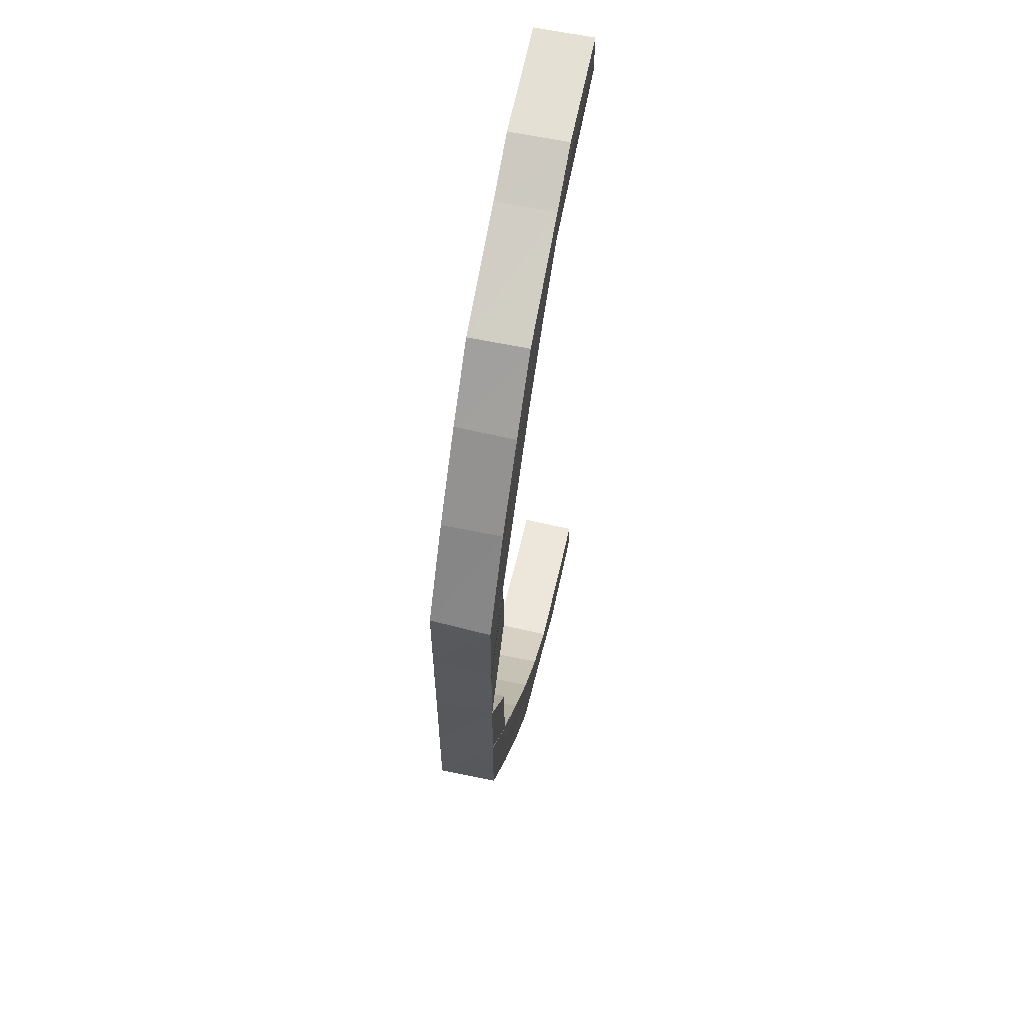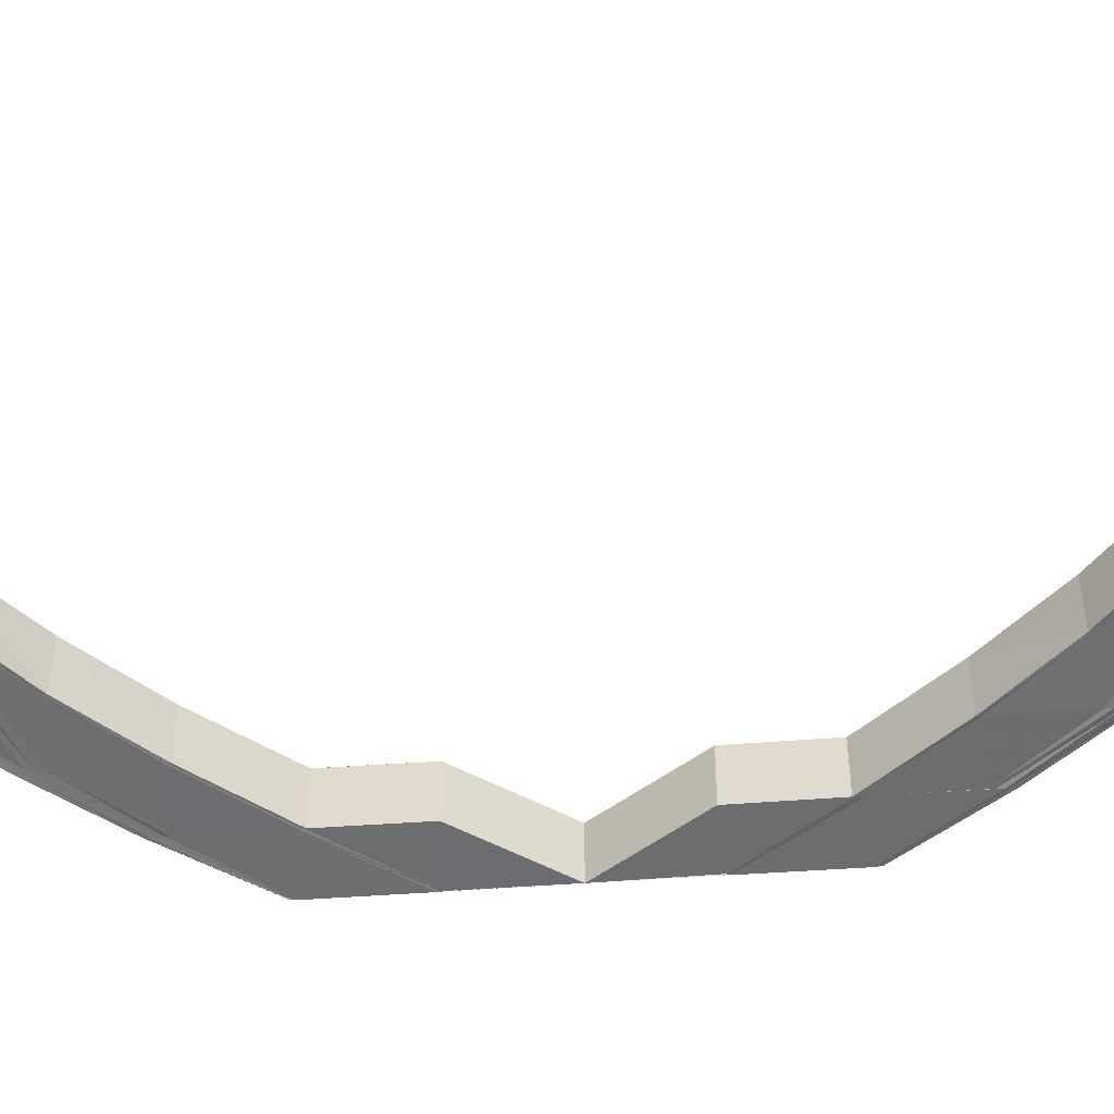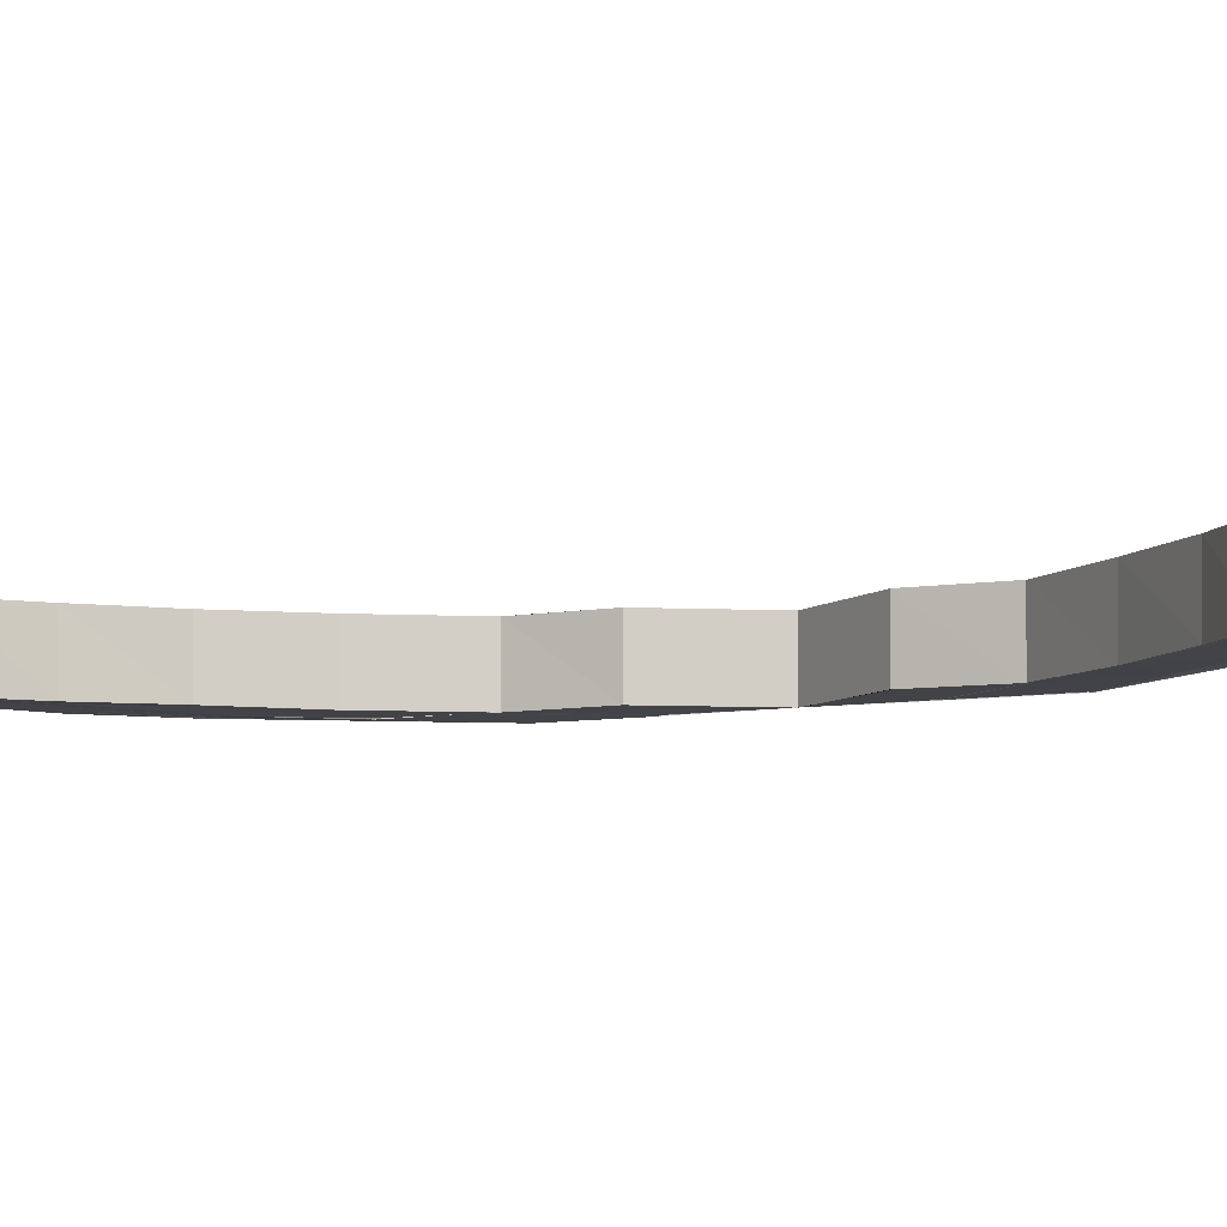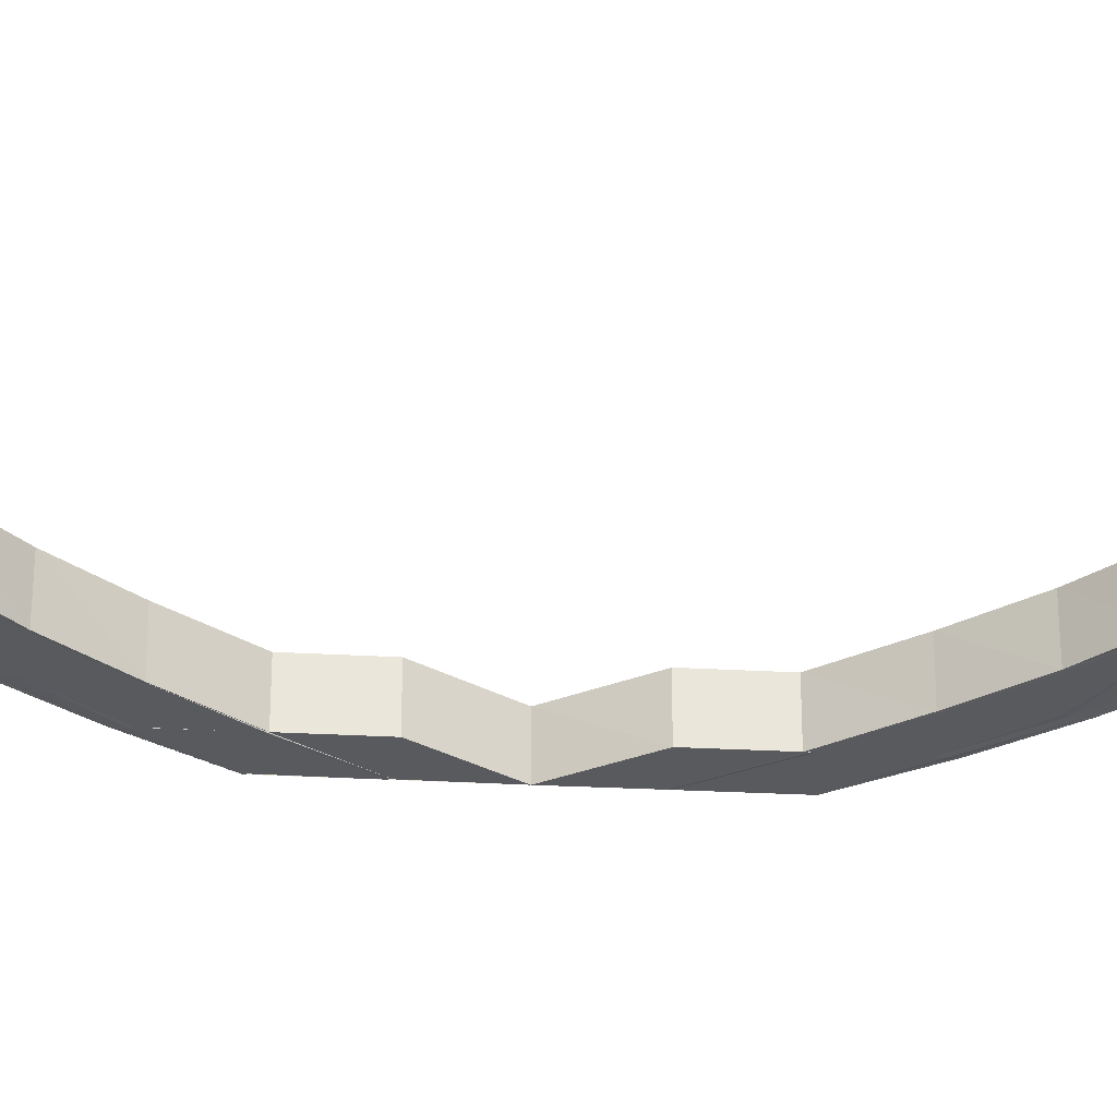
<metadata>
{"format":"obj","ext":"obj","renderer":"f3d","projection":"perspective","resolution":1024,"background":"white","views":[{"elev":60.8,"azim":101.9,"up":"+Z"},{"elev":-54.2,"azim":-85.7,"up":"+Y"},{"elev":-7.5,"azim":-62.0,"up":"+Y"},{"elev":-31.5,"azim":-94.4,"up":"+Y"}]}
</metadata>
<code>
o 4159
v 2215 1870 14.86
v 2215 1870 14.86
v 2215 1870 14.86
v 2215 1870 14.86
v 2215 1870 14.86
v 2215 1870 14.85
v 2215 1870 14.86
v 2215 1870 14.84
v 2215 1870 14.85
v 2215 1870 14.83
v 2215 1870 14.84
v 2215 1870 14.81
v 2215 1870 14.83
v 2215 1870 14.86
v 2215 1870 14.86
v 2215 1870 14.86
v 2215 1870 14.85
v 2215 1870 14.86
v 2215 1870 14.86
v 2215 1870 14.86
v 2215 1870 14.86
v 2215 1870 14.86
v 2215 1870 14.85
v 2215 1870 14.84
v 2215 1870 14.86
v 2215 1870 14.86
v 2215 1870 14.86
v 2215 1870 14.86
v 2215 1870 14.86
v 2215 1870 14.86
v 2215 1870 14.86
v 2215 1870 14.85
v 2215 1870 14.85
v 2215 1870 14.84
v 2215 1870 14.83
v 2215 1870 14.86
v 2215 1870 14.86
v 2215 1870 14.86
v 2215 1870 14.81
v 2215 1870 14.83
v 2215 1870 14.86
v 2215 1870 14.86
v 2215 1870 14.86
v 2215 1870 14.86
v 2215 1870 14.86
v 2215 1870 14.85
v 2215 1870 14.85
v 2215 1870 14.85
v 2215 1870 14.86
v 2215 1870 14.86
v 2215 1870 14.86
v 2215 1870 14.85
v 2215 1870 14.85
v 2215 1870 14.84
v 2215 1870 14.84
v 2215 1870 14.85
v 2215 1870 14.84
v 2215 1870 14.84
v 2215 1870 14.83
v 2215 1870 14.84
v 2215 1870 14.84
v 2215 1870 14.82
v 2215 1870 14.82
v 2215 1870 14.81
v 2215 1870 14.81
v 2215 1870 14.82
v 2215 1870 14.82
v 2215 1870 14.81
v 2215 1870 14.81
v 2215 1870 14.8
v 2215 1870 14.8
v 2215 1870 14.78
v 2215 1870 14.8
v 2215 1870 14.77
v 2215 1870 14.77
v 2215 1870 14.81
v 2215 1870 14.8
v 2215 1870 14.82
v 2215 1870 14.81
v 2215 1870 14.8
v 2215 1870 14.81
v 2215 1870 14.83
v 2215 1870 14.84
v 2215 1870 14.83
v 2215 1870 14.81
v 2215 1870 14.84
v 2215 1870 14.81
v 2215 1870 14.84
v 2215 1870 14.85
v 2215 1870 14.85
v 2215 1870 14.81
v 2215 1870 14.8
v 2215 1870 14.8
v 2215 1870 14.78
v 2215 1870 14.81
v 2215 1870 14.83
v 2215 1870 14.83
v 2215 1870 14.84
v 2215 1870 14.84
v 2215 1870 14.85
v 2215 1870 14.85
v 2215 1870 14.86
v 2215 1870 14.86
v 2215 1870 14.86
v 2215 1870 14.86
v 2215 1870 14.86
v 2215 1870 14.78
v 2215 1870 14.78
v 2215 1870 14.78
v 2215 1870 14.8
v 2215 1870 14.8
v 2215 1870 14.8
v 2215 1870 14.8
v 2215 1870 14.8
v 2215 1870 14.8
v 2215 1870 14.81
v 2215 1870 14.81
v 2215 1870 14.82
v 2215 1870 14.82
v 2215 1870 14.84
v 2215 1870 14.83
v 2215 1870 14.84
v 2215 1870 14.84
v 2215 1870 14.85
v 2215 1870 14.85
v 2215 1870 14.86
v 2215 1870 14.86
v 2215 1870 14.86
v 2215 1870 14.86
v 2215 1870 14.86
v 2215 1870 14.86
v 2215 1870 14.86
v 2215 1870 14.86
v 2215 1870 14.85
v 2215 1870 14.86
v 2215 1870 14.85
v 2215 1870 14.84
v 2215 1870 14.86
v 2215 1870 14.86
v 2215 1870 14.86
v 2215 1870 14.85
v 2215 1870 14.86
v 2215 1870 14.86
v 2215 1870 14.86
v 2215 1870 14.86
v 2215 1870 14.86
v 2215 1870 14.86
v 2215 1870 14.86
v 2215 1870 14.86
v 2215 1870 14.86
v 2215 1870 14.86
v 2215 1870 14.86
v 2215 1870 14.85
v 2215 1870 14.86
v 2215 1870 14.86
v 2215 1870 14.85
v 2215 1870 14.85
v 2215 1870 14.86
v 2215 1870 14.86
v 2215 1870 14.86
v 2215 1870 14.85
v 2215 1870 14.85
v 2215 1870 14.86
v 2215 1870 14.86
v 2215 1870 14.86
v 2215 1870 14.85
v 2215 1870 14.86
v 2215 1870 14.86
v 2215 1870 14.86
v 2215 1870 14.86
v 2215 1870 14.85
v 2215 1870 14.85
v 2215 1870 14.85
v 2215 1870 14.84
v 2215 1870 14.84
v 2215 1870 14.84
v 2215 1870 14.83
v 2215 1870 14.82
v 2215 1870 14.83
v 2215 1870 14.84
v 2215 1870 14.82
v 2215 1870 14.84
v 2215 1870 14.81
v 2215 1870 14.81
v 2215 1870 14.82
v 2215 1870 14.82
v 2215 1870 14.81
v 2215 1870 14.84
v 2215 1870 14.83
v 2215 1870 14.84
v 2215 1870 14.84
v 2215 1870 14.84
v 2215 1870 14.83
v 2215 1870 14.81
v 2215 1870 14.81
v 2215 1870 14.8
v 2215 1870 14.8
v 2215 1870 14.81
v 2215 1870 14.8
v 2215 1870 14.81
v 2215 1870 14.83
v 2215 1870 14.81
v 2215 1870 14.81
v 2215 1870 14.83
v 2215 1870 14.77
v 2215 1870 14.77
v 2215 1870 14.77
v 2215 1870 14.78
v 2215 1870 14.78
v 2215 1870 14.77
v 2215 1870 14.75
v 2215 1870 14.76
v 2215 1870 14.78
v 2215 1870 14.75
v 2215 1870 14.74
v 2215 1870 14.76
v 2215 1870 14.78
v 2215 1870 14.75
v 2215 1870 14.75
v 2215 1870 14.75
v 2215 1870 14.73
v 2215 1870 14.72
v 2215 1870 14.73
v 2215 1870 14.71
v 2215 1870 14.72
v 2215 1870 14.7
v 2215 1870 14.71
v 2215 1870 14.7
v 2215 1870 14.7
v 2215 1870 14.7
v 2215 1870 14.7
v 2215 1870 14.7
v 2215 1870 14.7
v 2215 1870 14.7
v 2215 1870 14.7
v 2215 1870 14.7
v 2215 1870 14.71
v 2215 1870 14.71
v 2215 1870 14.72
v 2215 1870 14.72
v 2215 1870 14.73
v 2215 1870 14.73
v 2215 1870 14.75
v 2215 1870 14.7
v 2215 1870 14.7
v 2215 1870 14.7
v 2215 1870 14.7
v 2215 1870 14.7
v 2215 1870 14.7
v 2215 1870 14.7
v 2215 1870 14.71
v 2215 1870 14.7
v 2215 1870 14.7
v 2215 1870 14.7
v 2215 1870 14.7
v 2215 1870 14.7
v 2215 1870 14.71
v 2215 1870 14.72
v 2215 1870 14.71
v 2215 1870 14.71
v 2215 1870 14.7
v 2215 1870 14.72
v 2215 1870 14.73
v 2215 1870 14.73
v 2215 1870 14.75
v 2215 1870 14.72
v 2215 1870 14.71
v 2215 1870 14.73
v 2215 1870 14.75
v 2215 1870 14.75
v 2215 1870 14.72
v 2215 1870 14.74
v 2215 1870 14.75
v 2215 1870 14.71
v 2215 1870 14.71
v 2215 1870 14.72
v 2215 1870 14.74
v 2215 1870 14.75
v 2215 1870 14.77
v 2215 1870 14.77
v 2215 1870 14.75
v 2215 1870 14.77
v 2215 1870 14.73
v 2215 1870 14.74
v 2215 1870 14.72
v 2215 1870 14.75
v 2215 1870 14.74
v 2215 1870 14.74
v 2215 1870 14.74
v 2215 1870 14.74
v 2215 1870 14.73
v 2215 1870 14.75
v 2215 1870 14.75
v 2215 1870 14.72
v 2215 1870 14.73
v 2215 1870 14.71
v 2215 1870 14.72
v 2215 1870 14.71
v 2215 1870 14.71
v 2215 1870 14.73
v 2215 1870 14.73
v 2215 1870 14.72
v 2215 1870 14.7
v 2215 1870 14.71
v 2215 1870 14.7
v 2215 1870 14.71
v 2215 1870 14.71
v 2215 1870 14.71
v 2215 1870 14.71
v 2215 1870 14.72
v 2215 1870 14.72
v 2215 1870 14.73
v 2215 1870 14.73
v 2215 1870 14.74
v 2215 1870 14.74
v 2215 1870 14.75
v 2215 1870 14.71
v 2215 1870 14.7
v 2215 1870 14.71
v 2215 1870 14.72
v 2215 1870 14.71
v 2215 1870 14.71
v 2215 1870 14.72
v 2215 1870 14.73
v 2215 1870 14.7
v 2215 1870 14.7
v 2215 1870 14.7
v 2215 1870 14.7
v 2215 1870 14.7
v 2215 1870 14.7
v 2215 1870 14.7
v 2215 1870 14.7
v 2215 1870 14.7
v 2215 1870 14.7
v 2215 1870 14.7
v 2215 1870 14.7
v 2215 1870 14.7
v 2215 1870 14.7
v 2215 1870 14.7
v 2215 1870 14.7
v 2215 1870 14.7
v 2215 1870 14.7
v 2215 1870 14.7
v 2215 1870 14.7
v 2215 1870 14.71
v 2215 1870 14.7
v 2215 1870 14.71
v 2215 1870 14.71
v 2215 1870 14.71
v 2215 1870 14.7
v 2215 1870 14.71
v 2215 1870 14.72
v 2215 1870 14.71
v 2215 1870 14.71
v 2215 1870 14.73
v 2215 1870 14.72
v 2215 1870 14.77
v 2215 1870 14.77
v 2215 1870 14.78
v 2215 1870 14.75
v 2215 1870 14.77
v 2215 1870 14.75
v 2215 1870 14.74
v 2215 1870 14.75
v 2215 1870 14.77
v 2215 1870 14.75
v 2215 1870 14.77
v 2215 1870 14.75
v 2215 1870 14.74
v 2215 1870 14.74
v 2215 1870 14.74
v 2215 1870 14.75
v 2215 1870 14.73
v 2215 1870 14.75
v 2215 1870 14.75
v 2215 1870 14.73
v 2215 1870 14.72
v 2215 1870 14.72
v 2215 1870 14.71
v 2215 1870 14.72
v 2215 1870 14.74
v 2215 1870 14.71
v 2215 1870 14.7
v 2215 1870 14.7
v 2215 1870 14.71
v 2215 1870 14.72
v 2215 1870 14.73
v 2215 1870 14.71
v 2215 1870 14.71
v 2215 1870 14.71
v 2215 1870 14.72
v 2215 1870 14.71
v 2215 1870 14.73
f 1 2 3
f 2 4 5
f 4 6 7
f 6 8 9
f 8 10 11
f 10 12 13
f 5 14 15
f 7 16 14
f 9 17 16
f 18 14 19
f 20 21 18
f 21 22 14
f 22 23 16
f 23 24 17
f 14 16 25
f 14 25 26
f 19 25 27
f 16 28 25
f 16 17 28
f 25 28 29
f 25 29 30
f 27 29 31
f 28 32 29
f 17 33 28
f 28 33 32
f 17 34 33
f 11 34 17
f 24 35 34
f 29 32 36
f 29 36 37
f 31 36 38
f 35 39 40
f 13 40 34
f 38 41 42
f 36 41 43
f 41 44 45
f 36 46 41
f 32 46 36
f 46 47 41
f 47 48 44
f 41 47 49
f 49 50 51
f 52 53 50
f 54 55 53
f 47 56 52
f 56 57 48
f 58 59 55
f 56 60 54
f 60 61 57
f 62 63 59
f 64 65 63
f 60 66 58
f 66 67 61
f 66 68 62
f 68 69 67
f 68 70 64
f 70 71 69
f 70 72 71
f 73 70 68
f 74 75 72
f 76 73 68
f 76 68 66
f 77 73 76
f 78 76 66
f 79 77 76
f 80 77 79
f 81 80 79
f 78 66 60
f 81 79 82
f 83 78 60
f 82 78 83
f 83 60 56
f 84 81 82
f 85 81 84
f 86 82 83
f 84 82 86
f 40 85 84
f 87 85 40
f 40 84 88
f 88 84 86
f 34 40 88
f 34 88 33
f 33 88 89
f 88 86 89
f 33 89 32
f 32 89 46
f 89 86 90
f 89 90 46
f 86 83 90
f 46 90 47
f 90 83 56
f 90 56 47
f 91 92 87
f 92 93 87
f 92 94 93
f 91 95 96
f 97 96 98
f 99 98 100
f 101 100 102
f 103 102 104
f 105 104 106
f 107 108 93
f 108 109 110
f 111 107 112
f 113 108 114
f 115 114 116
f 117 113 116
f 118 117 119
f 120 118 121
f 122 120 123
f 124 122 125
f 126 124 127
f 128 126 129
f 127 130 131
f 132 133 131
f 133 134 130
f 131 130 135
f 125 136 130
f 134 137 136
f 130 138 135
f 130 136 138
f 135 138 139
f 138 140 139
f 136 141 138
f 138 141 140
f 139 140 142
f 143 132 142
f 144 143 142
f 145 144 142
f 146 145 142
f 147 146 142
f 148 147 142
f 149 148 142
f 150 149 142
f 140 151 142
f 142 151 152
f 140 153 151
f 141 153 140
f 151 154 152
f 152 154 155
f 153 156 151
f 151 156 154
f 141 157 153
f 154 158 155
f 155 158 159
f 156 160 154
f 154 160 158
f 153 161 156
f 157 161 153
f 156 162 160
f 161 162 156
f 158 163 159
f 159 163 164
f 160 165 158
f 158 165 163
f 162 166 160
f 160 166 165
f 163 167 168
f 165 169 163
f 163 169 105
f 169 170 167
f 165 171 169
f 166 171 165
f 171 172 169
f 169 172 103
f 172 173 170
f 171 174 172
f 166 175 171
f 175 174 171
f 176 175 166
f 162 176 166
f 176 177 175
f 178 177 176
f 177 179 175
f 175 179 174
f 180 176 162
f 180 178 176
f 161 180 162
f 181 178 180
f 182 180 161
f 182 181 180
f 157 182 161
f 181 183 178
f 184 183 181
f 185 184 181
f 185 181 182
f 116 184 185
f 186 187 185
f 188 185 182
f 188 182 157
f 119 185 188
f 189 186 188
f 190 188 157
f 137 189 190
f 121 188 190
f 190 157 141
f 136 190 141
f 123 190 136
f 174 191 172
f 172 191 101
f 191 192 173
f 174 193 191
f 179 193 174
f 179 194 193
f 195 194 179
f 195 196 194
f 197 196 195
f 198 197 195
f 199 197 198
f 183 199 198
f 112 199 183
f 112 94 199
f 194 200 193
f 193 200 201
f 193 201 191
f 191 201 99
f 200 202 201
f 201 202 97
f 202 203 204
f 201 204 192
f 205 206 94
f 207 205 208
f 209 210 208
f 205 211 206
f 208 212 213
f 214 215 211
f 212 216 217
f 212 218 216
f 218 219 216
f 220 221 219
f 221 222 223
f 222 224 225
f 224 226 227
f 226 228 229
f 228 230 231
f 230 232 233
f 234 233 235
f 236 235 237
f 238 237 239
f 240 239 241
f 242 241 243
f 244 245 234
f 245 246 247
f 244 247 248
f 249 245 244
f 250 244 236
f 250 248 251
f 252 249 244
f 252 244 250
f 253 249 252
f 254 253 252
f 255 252 250
f 254 252 255
f 256 253 254
f 255 250 257
f 257 250 238
f 257 251 258
f 259 255 257
f 260 254 255
f 260 255 259
f 261 254 260
f 261 256 254
f 259 257 262
f 262 257 240
f 262 258 263
f 264 263 265
f 264 262 242
f 266 259 262
f 266 262 264
f 267 259 266
f 267 260 259
f 268 266 264
f 268 264 269
f 270 268 269
f 271 266 268
f 271 267 266
f 272 268 270
f 272 271 268
f 273 272 270
f 274 260 267
f 274 261 260
f 275 267 271
f 275 274 267
f 276 271 272
f 276 275 271
f 277 272 273
f 277 276 272
f 278 277 273
f 278 273 279
f 280 278 279
f 281 278 280
f 282 281 280
f 283 276 277
f 284 283 277
f 283 285 276
f 285 275 276
f 286 281 282
f 206 286 282
f 211 286 206
f 286 287 281
f 287 284 281
f 211 288 286
f 288 287 286
f 289 288 211
f 290 291 289
f 292 290 293
f 291 294 295
f 294 296 297
f 296 298 299
f 295 300 288
f 288 300 287
f 215 301 288
f 301 302 300
f 298 303 304
f 303 305 306
f 307 306 308
f 309 308 310
f 311 310 312
f 313 312 314
f 315 314 316
f 317 318 307
f 319 317 309
f 320 319 311
f 317 321 322
f 319 322 323
f 320 323 324
f 325 326 321
f 327 325 317
f 328 317 319
f 328 329 317
f 330 327 328
f 327 325 256
f 330 327 256
f 325 303 256
f 303 331 256
f 332 330 256
f 332 330 333
f 334 332 256
f 333 335 328
f 334 332 336
f 336 337 333
f 338 334 256
f 230 338 256
f 338 334 339
f 340 338 339
f 339 341 336
f 342 256 261
f 343 342 261
f 344 342 343
f 343 261 274
f 345 344 343
f 346 344 345
f 347 343 274
f 345 343 347
f 347 274 275
f 285 347 275
f 348 345 347
f 348 347 285
f 349 346 345
f 349 345 348
f 350 346 349
f 351 331 349
f 352 348 285
f 352 285 283
f 353 349 348
f 353 348 352
f 304 349 353
f 354 351 353
f 355 352 283
f 355 283 284
f 287 355 284
f 300 355 287
f 356 352 355
f 300 356 355
f 356 353 352
f 297 356 300
f 299 353 356
f 302 354 356
f 357 358 359
f 357 360 361
f 360 293 361
f 74 362 357
f 362 363 360
f 364 362 74
f 365 364 74
f 366 364 365
f 367 366 365
f 368 366 367
f 369 363 362
f 368 370 366
f 363 371 372
f 373 370 368
f 374 373 368
f 223 373 374
f 375 376 374
f 376 377 373
f 373 378 370
f 225 378 373
f 377 379 378
f 378 380 370
f 370 380 381
f 378 382 380
f 227 382 378
f 379 383 382
f 383 340 384
f 229 384 382
f 382 385 380
f 382 384 385
f 380 386 381
f 380 385 386
f 381 386 369
f 386 387 369
f 369 387 363
f 385 388 386
f 386 388 387
f 384 389 385
f 385 389 388
f 384 339 389
f 231 339 384
f 339 336 389
f 389 336 390
f 389 390 388
f 336 333 390
f 388 391 387
f 388 390 391
f 390 333 392
f 390 392 391
f 333 328 392
f 392 328 319
f 392 319 320
f 391 392 320
f 387 391 393
f 391 320 393
f 393 320 313
f 387 393 363
f 363 393 315
f 393 324 371

</code>
